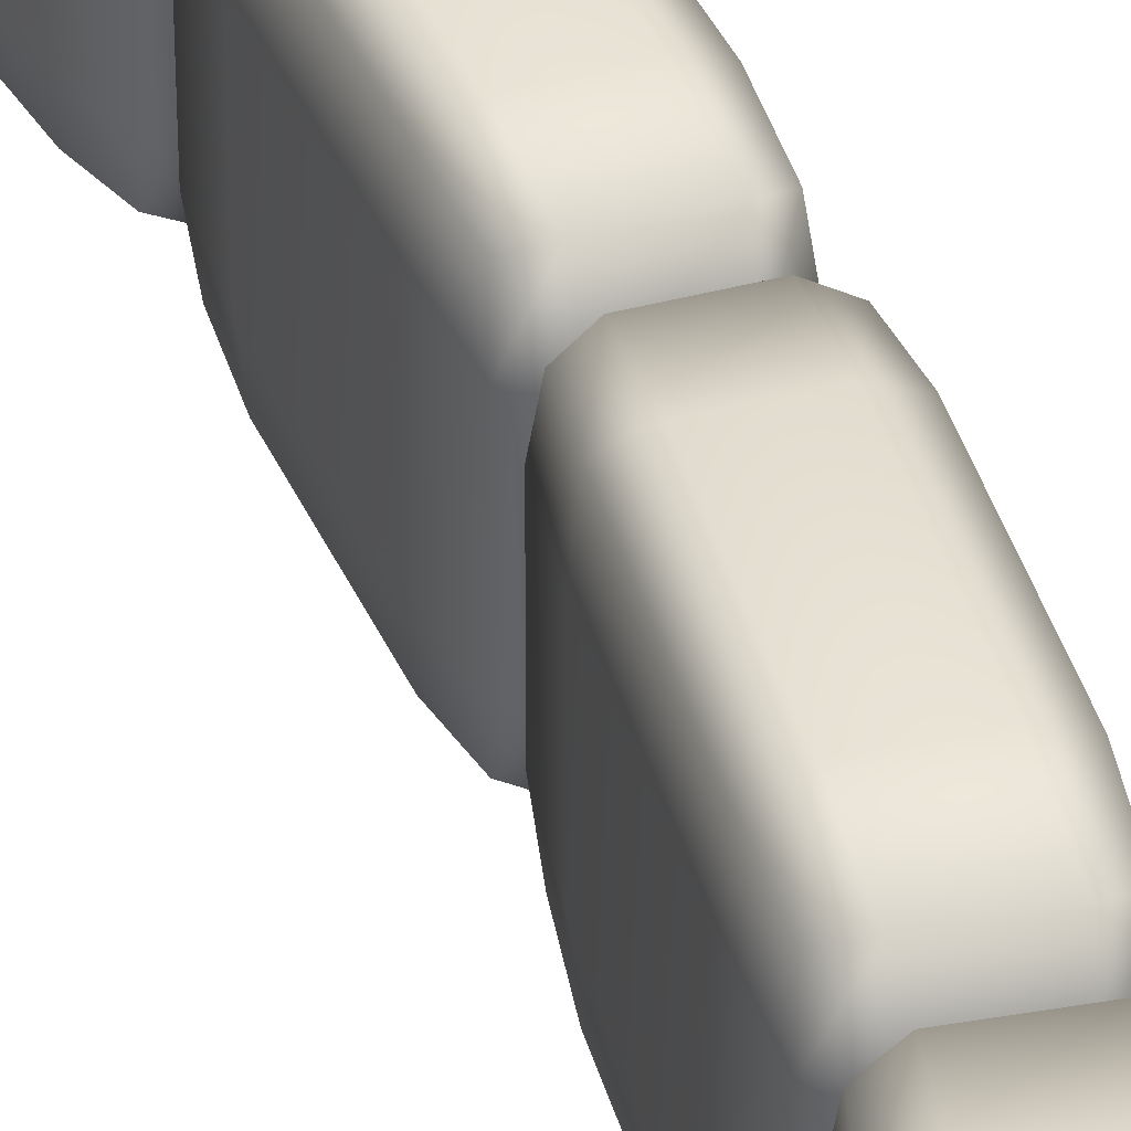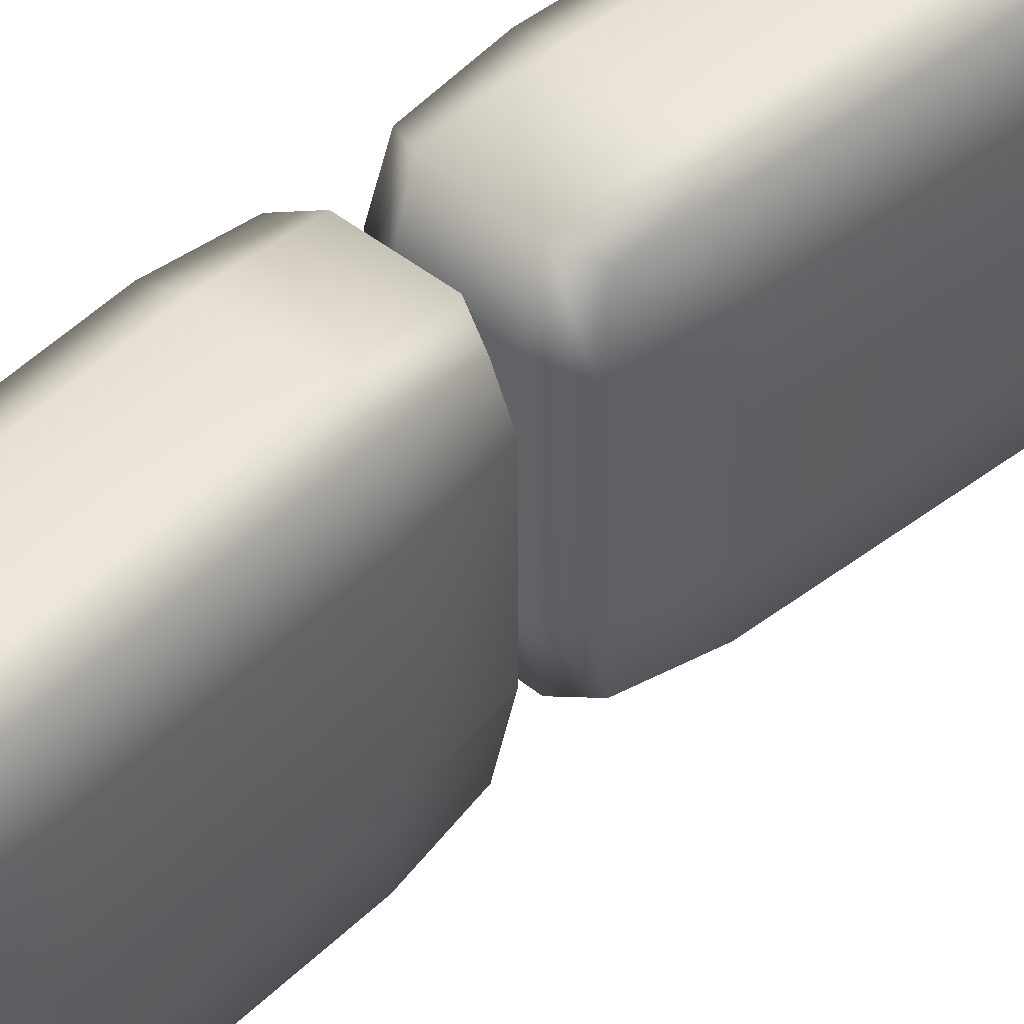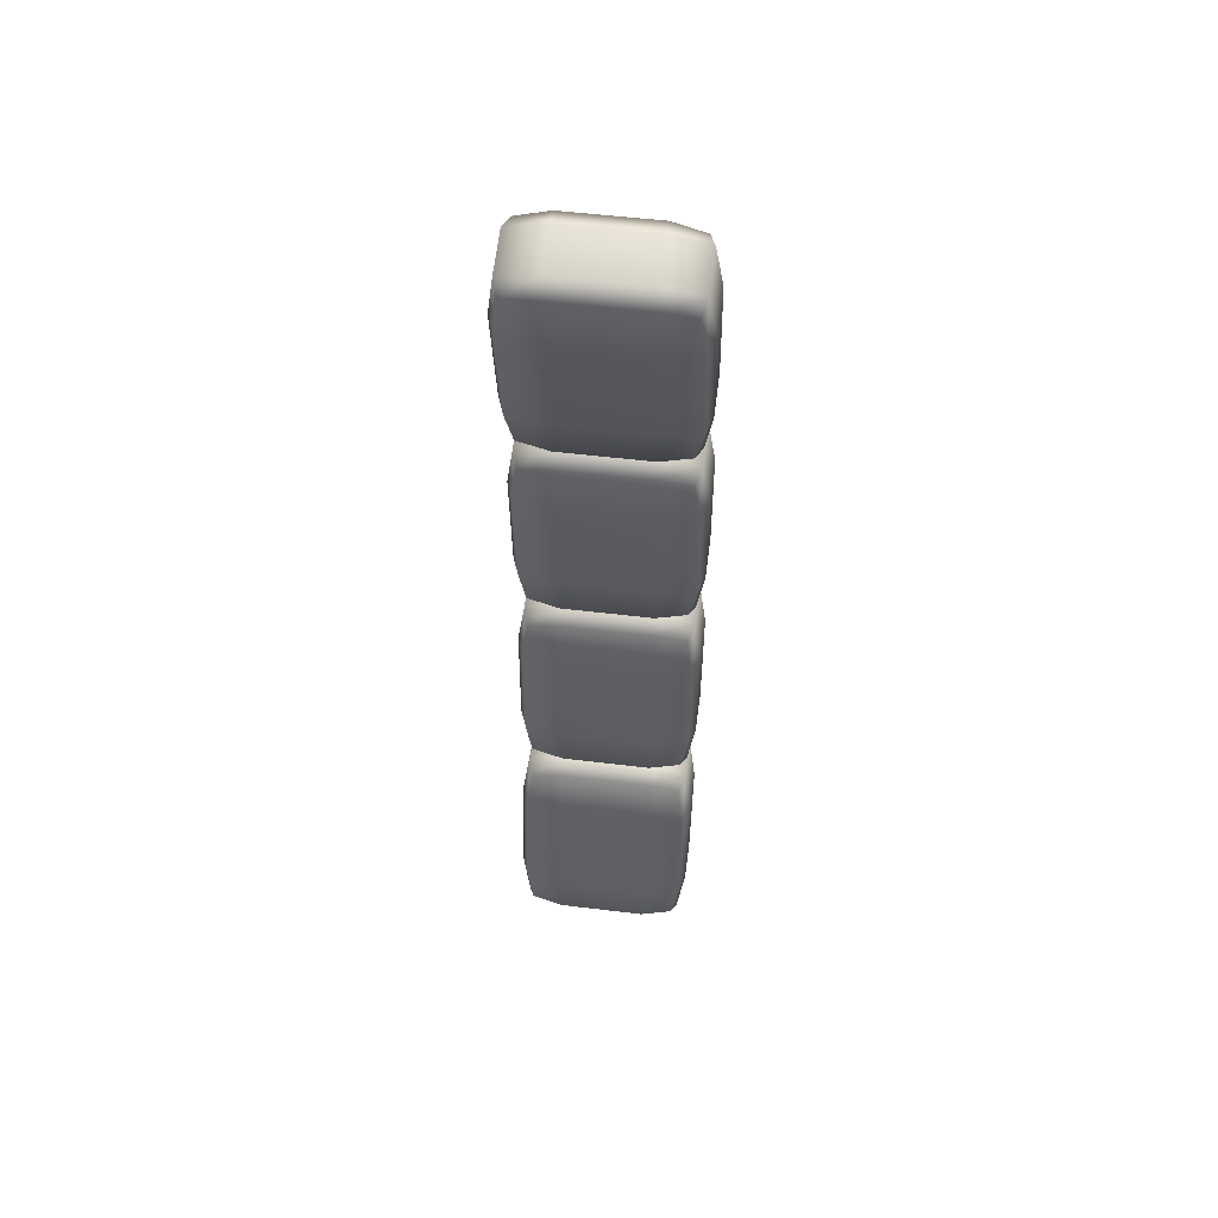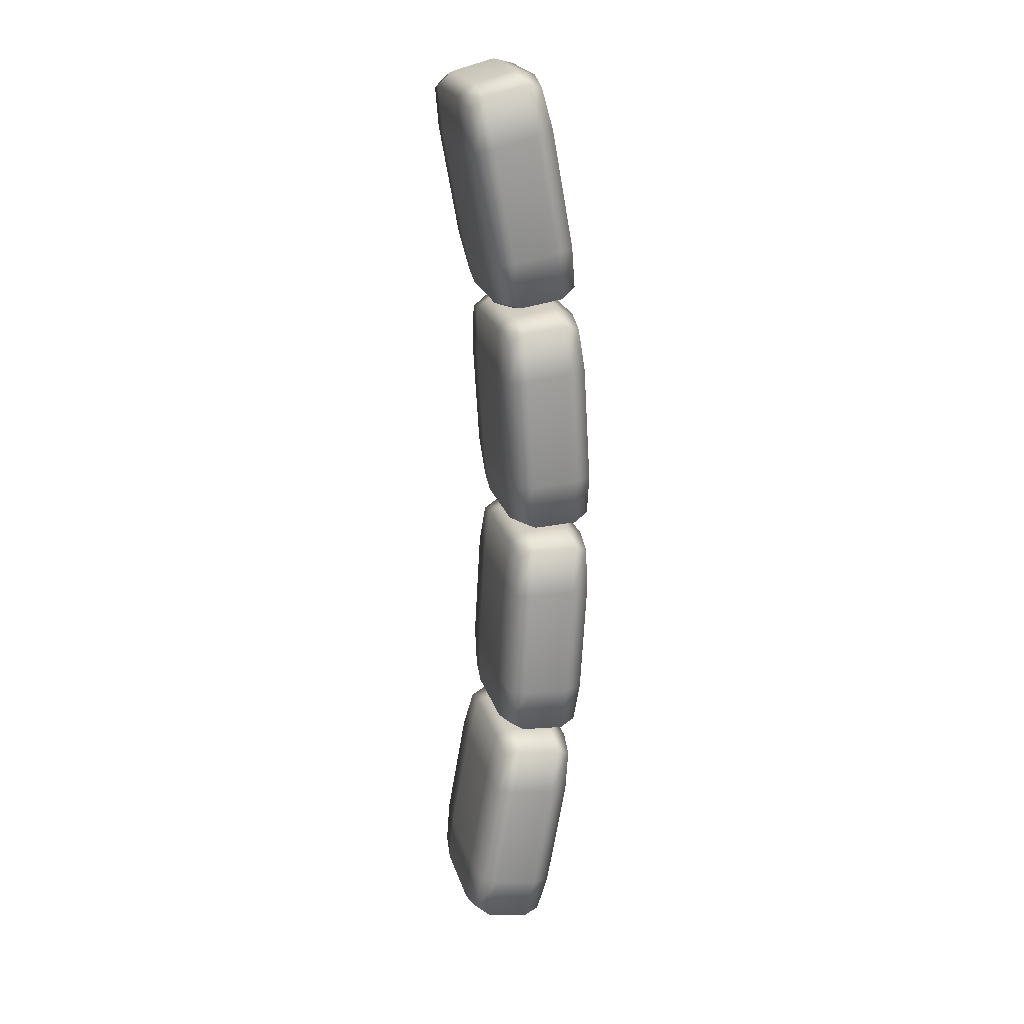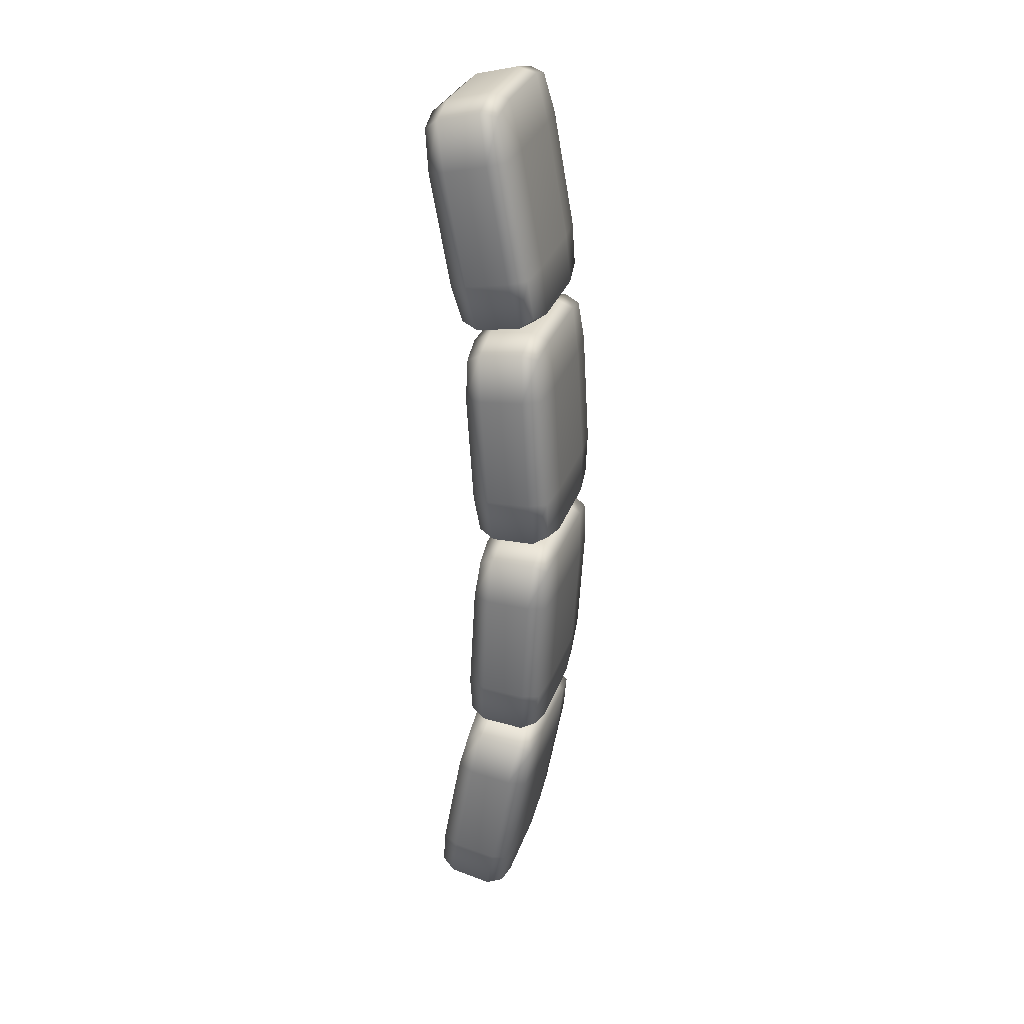
<metadata>
{"format":"obj","ext":"obj","renderer":"f3d","projection":"perspective","resolution":1024,"background":"white","views":[{"elev":38.6,"azim":-18.2,"up":"+Z"},{"elev":45.1,"azim":-135.3,"up":"+Z"},{"elev":53.6,"azim":-82.6,"up":"+Y"},{"elev":22.0,"azim":-14.8,"up":"+Y"},{"elev":30.6,"azim":17.4,"up":"+Y"}]}
</metadata>
<code>
v 4.189 -0.9543 -0.1574
v 4.189 -0.9543 0.1574
v 4.343 -0.9844 0.1574
v 4.343 -0.9844 -0.1574
v 4.261 -0.547 0.1574
v 4.261 -0.547 -0.1574
v 4.417 -0.5637 0.1574
v 4.417 -0.5637 -0.1574
v 4.386 -0.7749 0.169
v 4.386 -0.7749 -0.169
v 4.219 -0.7498 -0.169
v 4.219 -0.7498 0.169
v 4.233 -0.63 0.09196
v 4.233 -0.63 -0.09196
v 4.191 -0.8673 -0.09196
v 4.191 -0.8673 0.09196
v 4.369 -0.6471 0.1839
v 4.278 -0.6357 0.1839
v 4.236 -0.8753 0.1839
v 4.326 -0.8913 0.1839
v 4.415 -0.6528 -0.09196
v 4.415 -0.6528 0.09196
v 4.372 -0.8993 0.09196
v 4.372 -0.8993 -0.09196
v 4.236 -0.8753 -0.1839
v 4.278 -0.6357 -0.1839
v 4.369 -0.6471 -0.1839
v 4.326 -0.8913 -0.1839
v 4.391 -0.525 0.09196
v 4.391 -0.525 -0.09196
v 4.299 -0.5159 -0.09196
v 4.299 -0.5159 0.09196
v 4.305 -1.013 0.09196
v 4.215 -0.9951 0.09196
v 4.215 -0.9951 -0.09196
v 4.305 -1.013 -0.09196
v 4.212 -0.7487 -0.09196
v 4.212 -0.7487 0.09196
v 4.257 -0.7555 0.1839
v 4.348 -0.7692 0.1839
v 4.393 -0.776 0.09196
v 4.393 -0.776 -0.09196
v 4.257 -0.7555 -0.1839
v 4.348 -0.7692 -0.1839
v 4.258 -0.5314 0.09196
v 4.258 -0.5314 -0.09196
v 4.24 -0.631 -0.169
v 4.198 -0.8686 -0.169
v 4.181 -0.9682 -0.09196
v 4.181 -0.9682 0.09196
v 4.198 -0.8686 0.169
v 4.24 -0.631 0.169
v 4.387 -0.5448 0.169
v 4.296 -0.5354 0.169
v 4.218 -0.9757 0.169
v 4.308 -0.9936 0.169
v 4.364 -0.898 0.169
v 4.407 -0.6518 0.169
v 4.426 -0.5488 -0.09196
v 4.426 -0.5488 0.09196
v 4.346 -1.001 0.09196
v 4.346 -1.001 -0.09196
v 4.364 -0.898 -0.169
v 4.407 -0.6518 -0.169
v 4.296 -0.5354 -0.169
v 4.387 -0.5448 -0.169
v 4.308 -0.9936 -0.169
v 4.218 -0.9757 -0.169
g pill_gauge_00 default_4pill_gauge
f 5 45 13 52
f 13 45 46 14
f 38 13 14 37
f 52 13 38 12
f 46 6 47 14
f 14 47 11 37
f 38 37 15 16
f 37 11 48 15
f 15 48 1 49
f 15 49 50 16
f 12 38 16 51
f 51 16 50 2
f 7 53 17 58
f 17 53 54 18
f 40 17 18 39
f 58 17 40 9
f 54 5 52 18
f 18 52 12 39
f 40 39 19 20
f 39 12 51 19
f 19 51 2 55
f 19 55 56 20
f 9 40 20 57
f 57 20 56 3
f 8 59 21 64
f 21 59 60 22
f 42 21 22 41
f 64 21 42 10
f 60 7 58 22
f 22 58 9 41
f 42 41 23 24
f 41 9 57 23
f 23 57 3 61
f 23 61 62 24
f 10 42 24 63
f 63 24 62 4
f 1 48 25 68
f 48 11 43 25
f 25 43 44 28
f 68 25 28 67
f 11 47 26 43
f 47 6 65 26
f 26 65 66 27
f 43 26 27 44
f 27 66 8 64
f 44 27 64 10
f 28 44 10 63
f 67 28 63 4
f 7 60 29 53
f 29 60 59 30
f 54 53 29 32
f 59 8 66 30
f 30 66 65 31
f 29 30 31 32
f 31 65 6 46
f 31 46 45 32
f 54 32 45 5
f 3 56 33 61
f 33 56 55 34
f 33 34 35 36
f 62 61 33 36
f 55 2 50 34
f 34 50 49 35
f 35 49 1 68
f 35 68 67 36
f 62 36 67 4
v 4.272 -0.459 -0.1574
v 4.272 -0.459 0.1574
v 4.428 -0.471 0.1574
v 4.428 -0.471 -0.1574
v 4.295 -0.04621 0.1574
v 4.295 -0.04621 -0.1574
v 4.453 -0.04451 0.1574
v 4.453 -0.04451 -0.1574
v 4.446 -0.2579 0.169
v 4.446 -0.2579 -0.169
v 4.278 -0.2524 -0.169
v 4.278 -0.2524 0.169
v 4.277 -0.1319 0.09196
v 4.277 -0.1319 -0.09196
v 4.263 -0.3725 -0.09196
v 4.263 -0.3725 0.09196
v 4.415 -0.1329 0.1839
v 4.323 -0.1322 0.1839
v 4.309 -0.3751 0.1839
v 4.401 -0.3805 0.1839
v 4.461 -0.1332 -0.09196
v 4.461 -0.1332 0.09196
v 4.447 -0.3831 0.09196
v 4.447 -0.3831 -0.09196
v 4.309 -0.3751 -0.1839
v 4.323 -0.1322 -0.1839
v 4.415 -0.1329 -0.1839
v 4.401 -0.3805 -0.1839
v 4.422 -0.009091 0.09196
v 4.422 -0.009091 -0.09196
v 4.33 -0.01078 -0.09196
v 4.33 -0.01078 0.09196
v 4.394 -0.5043 0.09196
v 4.302 -0.4966 0.09196
v 4.302 -0.4966 -0.09196
v 4.394 -0.5043 -0.09196
v 4.27 -0.2522 -0.09196
v 4.27 -0.2522 0.09196
v 4.316 -0.2537 0.1839
v 4.408 -0.2567 0.1839
v 4.454 -0.2582 0.09196
v 4.454 -0.2582 -0.09196
v 4.316 -0.2537 -0.1839
v 4.408 -0.2567 -0.1839
v 4.29 -0.03103 0.09196
v 4.29 -0.03103 -0.09196
v 4.285 -0.132 -0.169
v 4.271 -0.3729 -0.169
v 4.265 -0.4738 -0.09196
v 4.265 -0.4738 0.09196
v 4.271 -0.3729 0.169
v 4.285 -0.132 0.169
v 4.421 -0.02921 0.169
v 4.329 -0.03051 0.169
v 4.303 -0.4769 0.169
v 4.395 -0.4841 0.169
v 4.439 -0.3827 0.169
v 4.453 -0.1332 0.169
v 4.459 -0.02869 -0.09196
v 4.459 -0.02869 0.09196
v 4.433 -0.4872 0.09196
v 4.433 -0.4872 -0.09196
v 4.439 -0.3827 -0.169
v 4.453 -0.1332 -0.169
v 4.329 -0.03051 -0.169
v 4.421 -0.02921 -0.169
v 4.395 -0.4841 -0.169
v 4.303 -0.4769 -0.169
g default_4pill_gauge pill_gauge_01
f 73 113 81 120
f 81 113 114 82
f 106 81 82 105
f 120 81 106 80
f 114 74 115 82
f 82 115 79 105
f 106 105 83 84
f 105 79 116 83
f 83 116 69 117
f 83 117 118 84
f 80 106 84 119
f 119 84 118 70
f 75 121 85 126
f 85 121 122 86
f 108 85 86 107
f 126 85 108 77
f 122 73 120 86
f 86 120 80 107
f 108 107 87 88
f 107 80 119 87
f 87 119 70 123
f 87 123 124 88
f 77 108 88 125
f 125 88 124 71
f 76 127 89 132
f 89 127 128 90
f 110 89 90 109
f 132 89 110 78
f 128 75 126 90
f 90 126 77 109
f 110 109 91 92
f 109 77 125 91
f 91 125 71 129
f 91 129 130 92
f 78 110 92 131
f 131 92 130 72
f 69 116 93 136
f 116 79 111 93
f 93 111 112 96
f 136 93 96 135
f 79 115 94 111
f 115 74 133 94
f 94 133 134 95
f 111 94 95 112
f 95 134 76 132
f 112 95 132 78
f 96 112 78 131
f 135 96 131 72
f 75 128 97 121
f 97 128 127 98
f 122 121 97 100
f 127 76 134 98
f 98 134 133 99
f 97 98 99 100
f 99 133 74 114
f 99 114 113 100
f 122 100 113 73
f 71 124 101 129
f 101 124 123 102
f 101 102 103 104
f 130 129 101 104
f 123 70 118 102
f 102 118 117 103
f 103 117 69 136
f 103 136 135 104
f 130 104 135 72
v 4.296 0.04248 -0.1574
v 4.296 0.04248 0.1574
v 4.453 0.04891 0.1574
v 4.453 0.04891 -0.1574
v 4.271 0.4553 0.1574
v 4.271 0.4553 -0.1574
v 4.427 0.4753 0.1574
v 4.427 0.4753 -0.1574
v 4.446 0.2626 0.169
v 4.446 0.2626 -0.169
v 4.278 0.2484 -0.169
v 4.278 0.2484 0.169
v 4.263 0.368 0.09196
v 4.263 0.368 -0.09196
v 4.278 0.1275 -0.09196
v 4.278 0.1275 0.09196
v 4.4 0.3831 0.1839
v 4.309 0.3731 0.1839
v 4.324 0.1302 0.1839
v 4.415 0.1356 0.1839
v 4.446 0.3882 -0.09196
v 4.446 0.3882 0.09196
v 4.461 0.1383 0.09196
v 4.461 0.1383 -0.09196
v 4.324 0.1302 -0.1839
v 4.309 0.3731 -0.1839
v 4.4 0.3831 -0.1839
v 4.415 0.1356 -0.1839
v 4.393 0.5069 0.09196
v 4.393 0.5069 -0.09196
v 4.302 0.4945 -0.09196
v 4.302 0.4945 0.09196
v 4.423 0.01181 0.09196
v 4.331 0.008745 0.09196
v 4.331 0.008745 -0.09196
v 4.423 0.01181 -0.09196
v 4.271 0.2478 -0.09196
v 4.271 0.2478 0.09196
v 4.316 0.2516 0.1839
v 4.408 0.2594 0.1839
v 4.453 0.2632 0.09196
v 4.453 0.2632 -0.09196
v 4.316 0.2516 -0.1839
v 4.408 0.2594 -0.1839
v 4.265 0.4698 0.09196
v 4.265 0.4698 -0.09196
v 4.271 0.3688 -0.169
v 4.285 0.1279 -0.169
v 4.291 0.02701 -0.09196
v 4.291 0.02701 0.09196
v 4.285 0.1279 0.169
v 4.271 0.3688 0.169
v 4.394 0.4868 0.169
v 4.303 0.4748 0.169
v 4.33 0.02848 0.169
v 4.421 0.03192 0.169
v 4.454 0.1378 0.169
v 4.439 0.3873 0.169
v 4.432 0.4918 -0.09196
v 4.432 0.4918 0.09196
v 4.46 0.0334 0.09196
v 4.46 0.0334 -0.09196
v 4.454 0.1378 -0.169
v 4.439 0.3873 -0.169
v 4.303 0.4748 -0.169
v 4.394 0.4868 -0.169
v 4.421 0.03192 -0.169
v 4.33 0.02848 -0.169
g default_4pill_gauge pill_gauge_02
f 141 181 149 188
f 149 181 182 150
f 174 149 150 173
f 188 149 174 148
f 182 142 183 150
f 150 183 147 173
f 174 173 151 152
f 173 147 184 151
f 151 184 137 185
f 151 185 186 152
f 148 174 152 187
f 187 152 186 138
f 143 189 153 194
f 153 189 190 154
f 176 153 154 175
f 194 153 176 145
f 190 141 188 154
f 154 188 148 175
f 176 175 155 156
f 175 148 187 155
f 155 187 138 191
f 155 191 192 156
f 145 176 156 193
f 193 156 192 139
f 144 195 157 200
f 157 195 196 158
f 178 157 158 177
f 200 157 178 146
f 196 143 194 158
f 158 194 145 177
f 178 177 159 160
f 177 145 193 159
f 159 193 139 197
f 159 197 198 160
f 146 178 160 199
f 199 160 198 140
f 137 184 161 204
f 184 147 179 161
f 161 179 180 164
f 204 161 164 203
f 147 183 162 179
f 183 142 201 162
f 162 201 202 163
f 179 162 163 180
f 163 202 144 200
f 180 163 200 146
f 164 180 146 199
f 203 164 199 140
f 143 196 165 189
f 165 196 195 166
f 190 189 165 168
f 195 144 202 166
f 166 202 201 167
f 165 166 167 168
f 167 201 142 182
f 167 182 181 168
f 190 168 181 141
f 139 192 169 197
f 169 192 191 170
f 169 170 171 172
f 198 197 169 172
f 191 138 186 170
f 170 186 185 171
f 171 185 137 204
f 171 204 203 172
f 198 172 203 140
v 4.262 0.5434 -0.1574
v 4.262 0.5434 0.1574
v 4.417 0.5681 0.1574
v 4.417 0.5681 -0.1574
v 4.189 0.9505 0.1574
v 4.189 0.9505 -0.1574
v 4.342 0.9886 0.1574
v 4.342 0.9886 -0.1574
v 4.385 0.7795 0.169
v 4.385 0.7795 -0.169
v 4.22 0.7458 -0.169
v 4.22 0.7458 0.169
v 4.191 0.8629 0.09196
v 4.191 0.8629 -0.09196
v 4.234 0.6257 -0.09196
v 4.234 0.6257 0.09196
v 4.326 0.8939 0.1839
v 4.236 0.8732 0.1839
v 4.279 0.6337 0.1839
v 4.369 0.6498 0.1839
v 4.37 0.9042 -0.09196
v 4.37 0.9042 0.09196
v 4.414 0.6578 0.09196
v 4.414 0.6578 -0.09196
v 4.279 0.6337 -0.1839
v 4.236 0.8732 -0.1839
v 4.326 0.8939 -0.1839
v 4.369 0.6498 -0.1839
v 4.304 1.016 0.09196
v 4.304 1.016 -0.09196
v 4.215 0.993 -0.09196
v 4.215 0.993 0.09196
v 4.391 0.5277 0.09196
v 4.3 0.514 0.09196
v 4.3 0.514 -0.09196
v 4.391 0.5277 -0.09196
v 4.212 0.7443 -0.09196
v 4.212 0.7443 0.09196
v 4.257 0.7535 0.1839
v 4.347 0.7718 0.1839
v 4.392 0.781 0.09196
v 4.392 0.781 -0.09196
v 4.257 0.7535 -0.1839
v 4.347 0.7718 -0.1839
v 4.181 0.9641 0.09196
v 4.181 0.9641 -0.09196
v 4.199 0.8646 -0.169
v 4.241 0.627 -0.169
v 4.259 0.5275 -0.09196
v 4.259 0.5275 0.09196
v 4.241 0.627 0.169
v 4.199 0.8646 0.169
v 4.307 0.9961 0.169
v 4.218 0.9735 0.169
v 4.297 0.5334 0.169
v 4.387 0.5476 0.169
v 4.407 0.6565 0.169
v 4.363 0.9025 0.169
v 4.345 1.006 -0.09196
v 4.345 1.006 0.09196
v 4.425 0.5535 0.09196
v 4.425 0.5535 -0.09196
v 4.407 0.6565 -0.169
v 4.363 0.9025 -0.169
v 4.218 0.9735 -0.169
v 4.307 0.9961 -0.169
v 4.387 0.5476 -0.169
v 4.297 0.5334 -0.169
g default_4pill_gauge pill_gauge_03
f 209 249 217 256
f 217 249 250 218
f 242 217 218 241
f 256 217 242 216
f 250 210 251 218
f 218 251 215 241
f 242 241 219 220
f 241 215 252 219
f 219 252 205 253
f 219 253 254 220
f 216 242 220 255
f 255 220 254 206
f 211 257 221 262
f 221 257 258 222
f 244 221 222 243
f 262 221 244 213
f 258 209 256 222
f 222 256 216 243
f 244 243 223 224
f 243 216 255 223
f 223 255 206 259
f 223 259 260 224
f 213 244 224 261
f 261 224 260 207
f 212 263 225 268
f 225 263 264 226
f 246 225 226 245
f 268 225 246 214
f 264 211 262 226
f 226 262 213 245
f 246 245 227 228
f 245 213 261 227
f 227 261 207 265
f 227 265 266 228
f 214 246 228 267
f 267 228 266 208
f 205 252 229 272
f 252 215 247 229
f 229 247 248 232
f 272 229 232 271
f 215 251 230 247
f 251 210 269 230
f 230 269 270 231
f 247 230 231 248
f 231 270 212 268
f 248 231 268 214
f 232 248 214 267
f 271 232 267 208
f 211 264 233 257
f 233 264 263 234
f 258 257 233 236
f 263 212 270 234
f 234 270 269 235
f 233 234 235 236
f 235 269 210 250
f 235 250 249 236
f 258 236 249 209
f 207 260 237 265
f 237 260 259 238
f 237 238 239 240
f 266 265 237 240
f 259 206 254 238
f 238 254 253 239
f 239 253 205 272
f 239 272 271 240
f 266 240 271 208

</code>
